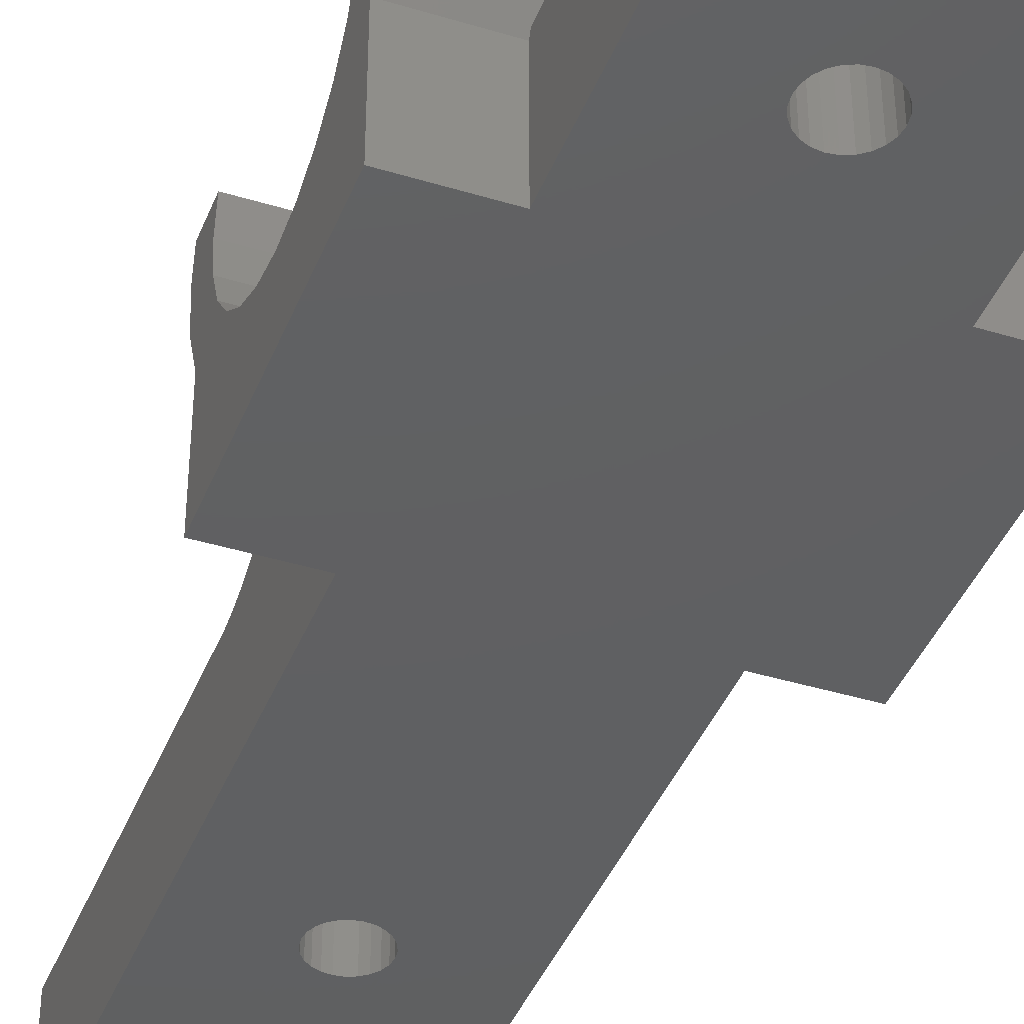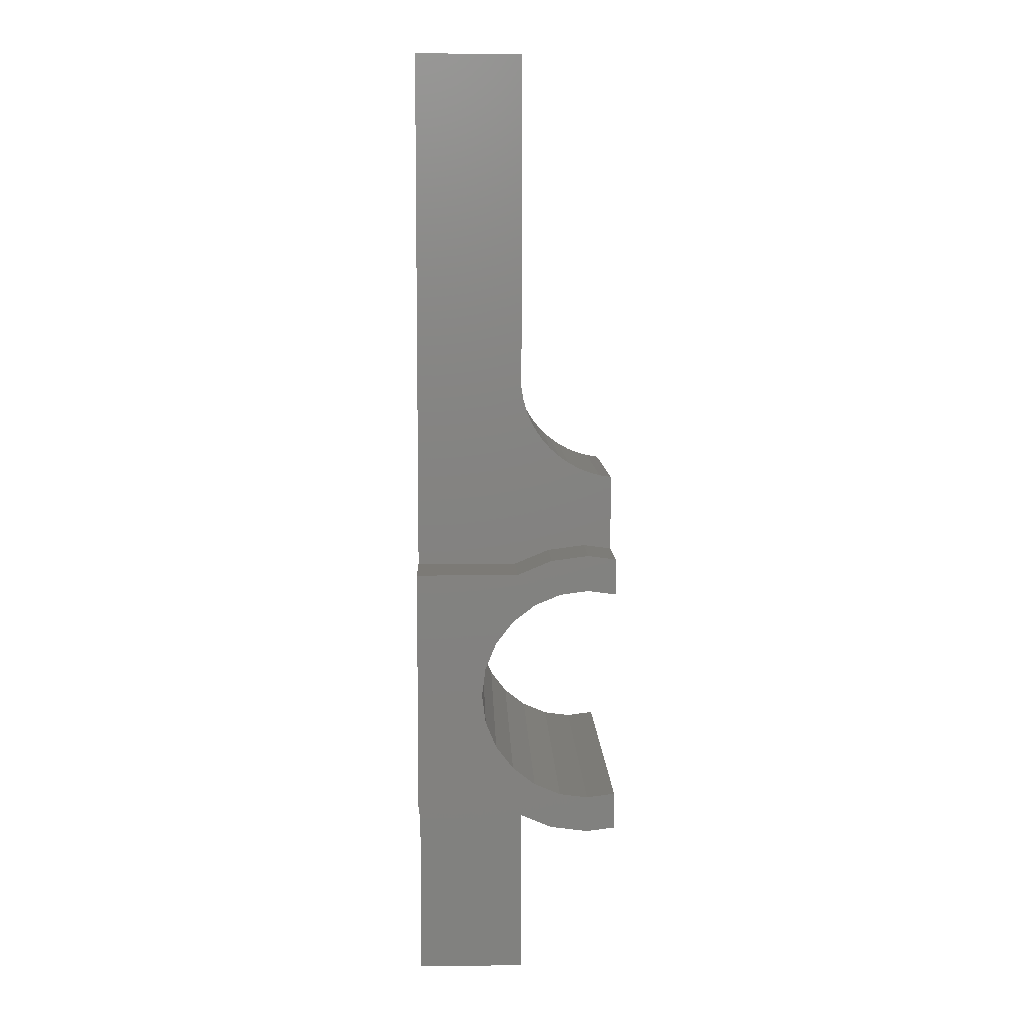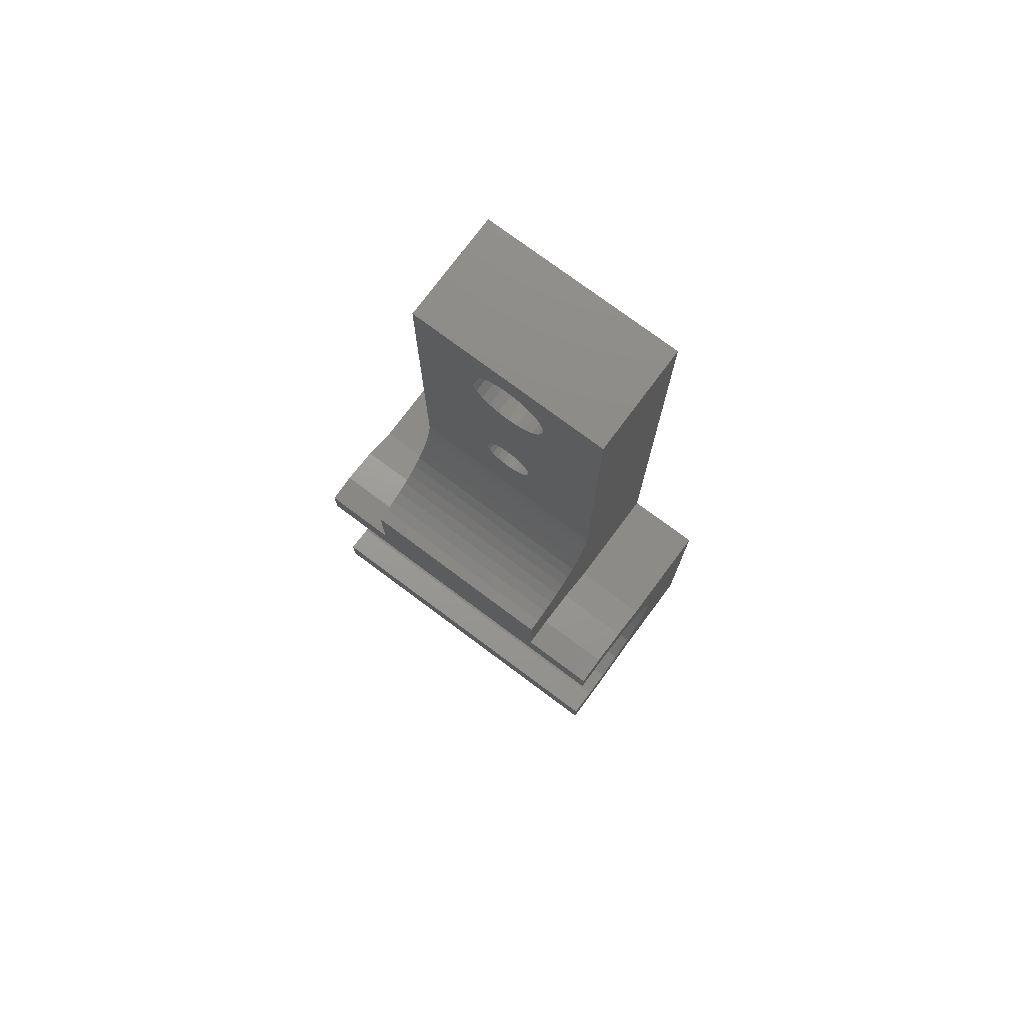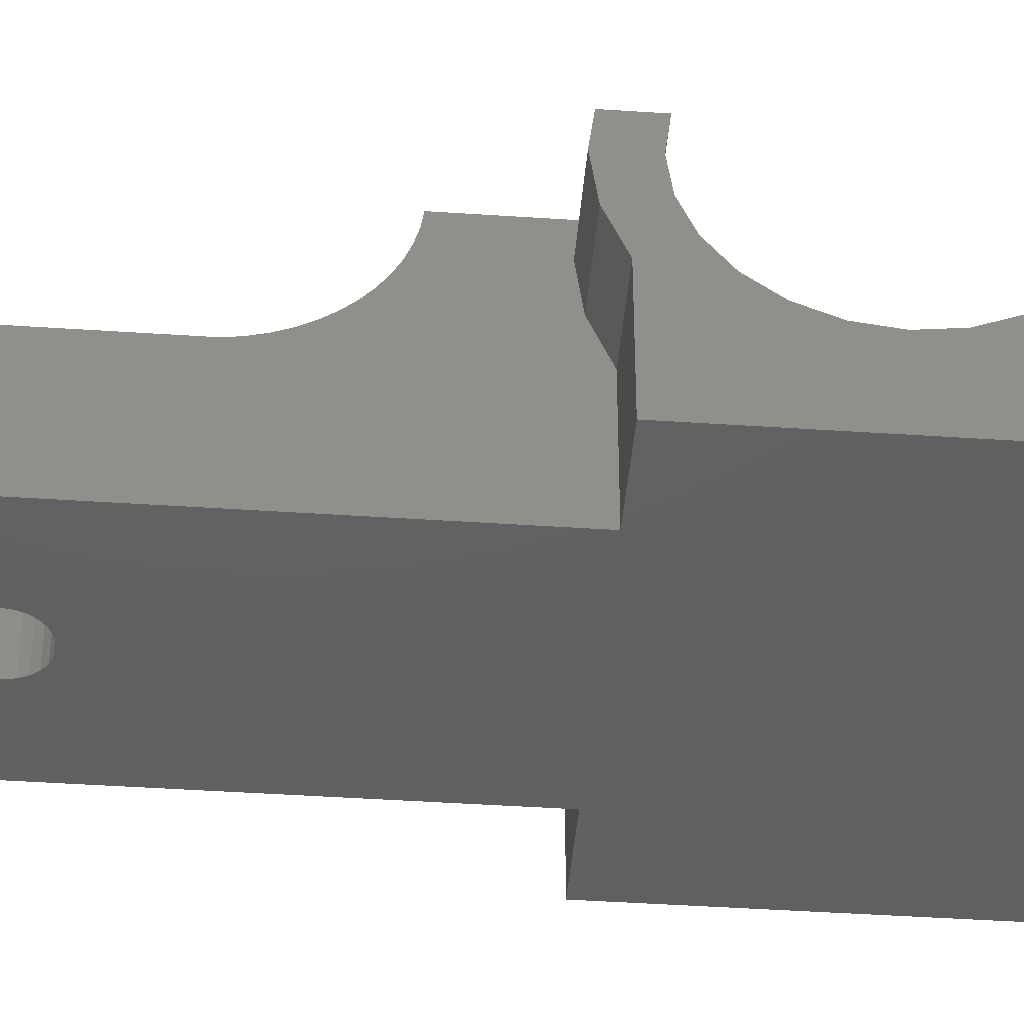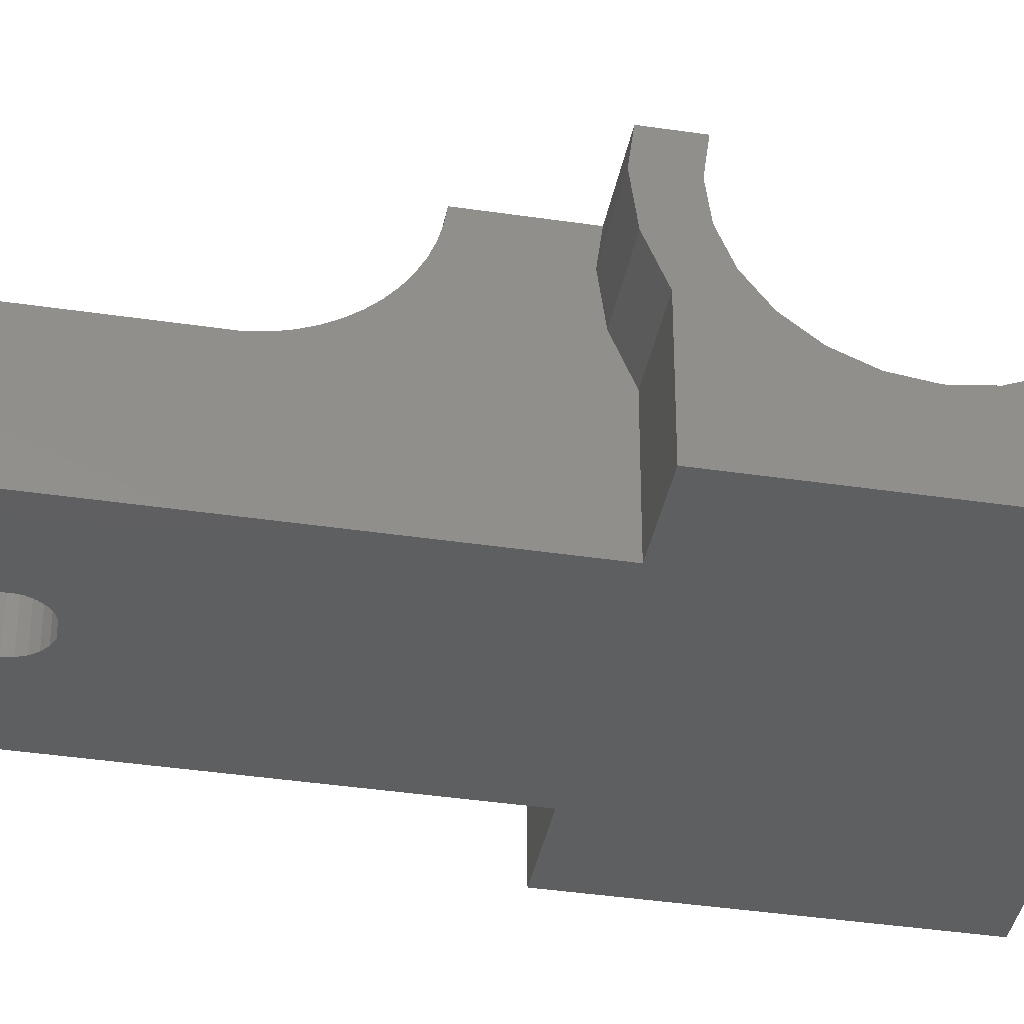
<metadata>
{"format":"stl","ext":"stl","renderer":"f3d","projection":"perspective","resolution":1024,"background":"white","views":[{"elev":-40.9,"azim":-20.5,"up":"+Z"},{"elev":7.8,"azim":-91.5,"up":"+Y"},{"elev":76.0,"azim":36.7,"up":"+Y"},{"elev":-42.7,"azim":-94.6,"up":"+Z"},{"elev":-38.0,"azim":-100.8,"up":"+Z"}]}
</metadata>
<code>
# stl→obj: 266 verts, 540 faces
v 311.6 736.3 48.06
v 312.1 736.3 55.56
v 311.6 736.3 55.56
v 312.1 736.3 48.06
v 310.4 736.8 48.06
v 310.7 736.5 55.56
v 310.4 736.8 55.56
v 310.7 736.5 48.06
v 310.1 737.1 48.06
v 309.9 737.5 55.56
v 309.9 737.5 48.06
v 310.1 737.1 55.56
v 311.2 736.3 55.56
v 311.2 736.3 48.06
v 312.5 736.5 48.06
v 312.8 736.8 55.56
v 312.5 736.5 55.56
v 312.8 736.8 48.06
v 313.1 738.9 55.56
v 312.8 739.2 48.06
v 312.8 739.2 55.56
v 313.1 738.9 48.06
v 309 750.7 48.06
v 309.2 751.4 55.56
v 309.2 751.4 48.06
v 309 750.7 55.56
v 309.7 751.9 55.56
v 309.7 751.9 48.06
v 310.2 752.4 48.06
v 310.2 752.4 55.56
v 310.9 752.7 48.06
v 310.9 752.7 55.56
v 311.6 752.8 48.06
v 311.6 752.8 55.56
v 312.3 752.7 48.06
v 312.3 752.7 55.56
v 313 752.4 48.06
v 313 752.4 55.56
v 313.6 751.9 48.06
v 313.6 751.9 55.56
v 314 751.4 55.56
v 314 751.4 48.06
v 314.3 750.7 55.56
v 314.3 750.7 48.06
v 313.6 748.1 55.56
v 314 748.6 48.06
v 314 748.6 55.56
v 313.6 748.1 48.06
v 313 747.6 48.06
v 313 747.6 55.56
v 312.3 747.3 55.56
v 312.3 747.3 48.06
v 311.6 747.3 48.06
v 311.6 747.3 55.56
v 310.1 738.9 48.06
v 310.4 739.2 55.56
v 310.4 739.2 48.06
v 310.1 738.9 55.56
v 310.9 747.3 48.06
v 310.9 747.3 55.56
v 310.2 747.6 48.06
v 310.2 747.6 55.56
v 309.7 748.1 55.56
v 309.7 748.1 48.06
v 309.2 748.6 55.56
v 309.2 748.6 48.06
v 309 749.3 55.56
v 309 749.3 48.06
v 313.3 738.5 55.56
v 313.3 738.5 48.06
v 308.9 750 55.56
v 308.9 750 48.06
v 314.4 750 55.56
v 314.4 750 48.06
v 311.2 739.7 48.06
v 310.7 739.5 55.56
v 311.2 739.7 55.56
v 310.7 739.5 48.06
v 314.3 749.3 55.56
v 314.3 749.3 48.06
v 309.9 738.5 48.06
v 309.9 738.5 55.56
v 312.5 739.5 55.56
v 312.5 739.5 48.06
v 313.1 737.1 55.56
v 313.3 737.5 48.06
v 313.3 737.5 55.56
v 313.1 737.1 48.06
v 313.4 738 55.56
v 313.4 738 48.06
v 309.9 738 55.56
v 309.9 738 48.06
v 311.6 739.8 48.06
v 311.6 739.8 55.56
v 312.1 739.7 48.06
v 312.1 739.7 55.56
v 310.4 693.3 48.06
v 310.7 693.1 55.56
v 310.4 693.3 55.56
v 310.7 693.1 48.06
v 310.1 695.5 48.06
v 310.4 695.8 55.56
v 310.4 695.8 48.06
v 310.1 695.5 55.56
v 309.9 694.6 48.06
v 309.9 695 55.56
v 309.9 695 48.06
v 309.9 694.6 55.56
v 310.1 693.7 48.06
v 309.9 694.1 55.56
v 309.9 694.1 48.06
v 310.1 693.7 55.56
v 312.8 693.3 55.56
v 313.1 693.7 48.06
v 313.1 693.7 55.56
v 312.8 693.3 48.06
v 310.7 696.1 48.06
v 310.7 696.1 55.56
v 313.4 694.6 55.56
v 313.3 695 48.06
v 313.3 695 55.56
v 313.4 694.6 48.06
v 311.2 696.3 48.06
v 311.2 696.3 55.56
v 313.1 695.5 48.06
v 313.1 695.5 55.56
v 311.2 692.9 48.06
v 311.6 692.8 55.56
v 311.2 692.9 55.56
v 311.6 692.8 48.06
v 312.1 692.9 55.56
v 312.1 692.9 48.06
v 313.3 694.1 48.06
v 313.3 694.1 55.56
v 312.8 695.8 48.06
v 312.5 696.1 55.56
v 312.8 695.8 55.56
v 312.5 696.1 48.06
v 312.5 693.1 48.06
v 312.5 693.1 55.56
v 312.1 696.3 55.56
v 312.1 696.3 48.06
v 311.6 696.3 55.56
v 311.6 696.3 48.06
v 299.6 719.7 62.06
v 299.6 719.7 57.53
v 299.6 720 60.12
v 299.6 717.2 62.06
v 299.6 718.7 55.12
v 299.6 717.5 60.12
v 299.6 718.7 48.06
v 299.6 700.3 62.06
v 299.6 702.5 60.12
v 299.6 702.8 62.06
v 299.6 701.3 55.12
v 299.6 700.3 57.53
v 299.6 700 60.12
v 299.6 713.8 53.62
v 299.6 701.3 48.06
v 299.6 715.3 54.81
v 299.6 715.5 55.12
v 299.6 716.5 56.37
v 299.6 717.2 58.18
v 299.6 711.9 52.87
v 299.6 710 52.62
v 299.6 708.1 52.87
v 299.6 706.3 53.62
v 299.6 704.7 54.81
v 299.6 704.5 55.12
v 299.6 703.5 56.37
v 299.6 702.8 58.18
v 304.6 713.8 53.62
v 318.6 715.3 54.81
v 318.6 713.8 53.62
v 304.6 715.3 54.81
v 323.6 702.8 62.06
v 323.6 700.3 62.06
v 323.6 717.5 60.12
v 323.6 717.2 62.06
v 318.6 688 48.06
v 304.6 688 55.56
v 318.6 688 55.56
v 304.6 688 48.06
v 318.6 718.7 48.06
v 323.6 701.3 48.06
v 323.6 718.7 48.06
v 318.6 701.3 48.06
v 318.6 755 48.06
v 304.6 755 48.06
v 304.6 718.7 48.06
v 304.6 701.3 48.06
v 304.6 710 52.62
v 318.6 711.9 52.87
v 318.6 710 52.62
v 304.6 711.9 52.87
v 304.6 708.1 52.87
v 318.6 708.1 52.87
v 323.6 702.5 60.12
v 323.6 702.8 58.18
v 323.6 717.2 58.18
v 323.6 719.7 62.06
v 318.6 719.7 62.06
v 318.6 725 62.06
v 304.6 719.7 62.06
v 304.6 725 62.06
v 304.6 755 55.56
v 318.6 755 55.56
v 304.6 715.5 55.12
v 318.6 715.5 55.12
v 323.6 715.5 55.12
v 323.6 716.5 56.37
v 304.6 706.3 53.62
v 318.6 706.3 53.62
v 323.6 703.5 56.37
v 304.6 704.7 54.81
v 318.6 704.7 54.81
v 318.6 704.5 55.12
v 304.6 704.5 55.12
v 323.6 704.5 55.12
v 304.6 718.7 55.12
v 304.6 719.7 57.53
v 304.6 720 60.12
v 318.6 701.2 55.56
v 304.6 701.2 55.56
v 323.6 700.3 57.53
v 323.6 700 60.12
v 318.6 731.5 55.56
v 304.6 731.5 55.56
v 323.6 701.3 55.12
v 318.6 701.3 55.12
v 304.6 701.3 55.12
v 318.6 720 60.12
v 323.6 720 60.12
v 318.6 719.7 57.53
v 323.6 719.7 57.53
v 318.6 718.7 55.12
v 323.6 718.7 55.12
v 304.6 730.7 55.69
v 304.6 729.9 55.91
v 304.6 729.1 56.23
v 304.6 728.4 56.62
v 304.6 727.7 57.1
v 304.6 727.1 57.65
v 304.6 726.5 58.27
v 304.6 726.1 58.95
v 304.6 725.7 59.68
v 304.6 725.4 60.44
v 304.6 725.1 61.24
v 323.6 713.8 53.62
v 323.6 715.3 54.81
v 323.6 711.9 52.87
v 323.6 710 52.62
v 323.6 708.1 52.87
v 323.6 706.3 53.62
v 323.6 704.7 54.81
v 318.6 730.7 55.69
v 318.6 729.9 55.91
v 318.6 729.1 56.23
v 318.6 728.4 56.62
v 318.6 727.7 57.1
v 318.6 727.1 57.65
v 318.6 726.5 58.27
v 318.6 726.1 58.95
v 318.6 725.7 59.68
v 318.6 725.4 60.44
v 318.6 725.1 61.24
f 1 2 3
f 2 1 4
f 5 6 7
f 6 5 8
f 9 10 11
f 10 9 12
f 8 13 6
f 13 8 14
f 15 16 17
f 16 15 18
f 19 20 21
f 20 19 22
f 23 24 25
f 24 23 26
f 25 27 28
f 27 25 24
f 29 27 30
f 27 29 28
f 31 30 32
f 30 31 29
f 33 32 34
f 32 33 31
f 35 34 36
f 34 35 33
f 37 36 38
f 36 37 35
f 39 38 40
f 38 39 37
f 41 39 40
f 39 41 42
f 43 42 41
f 42 43 44
f 45 46 47
f 46 45 48
f 49 45 50
f 45 49 48
f 51 49 50
f 49 51 52
f 53 51 54
f 51 53 52
f 55 56 57
f 56 55 58
f 59 54 60
f 54 59 53
f 61 60 62
f 60 61 59
f 63 61 62
f 61 63 64
f 64 65 66
f 65 64 63
f 66 67 68
f 67 66 65
f 69 22 19
f 22 69 70
f 68 71 72
f 71 68 67
f 73 44 43
f 44 73 74
f 75 76 77
f 76 75 78
f 79 74 73
f 74 79 80
f 47 80 79
f 80 47 46
f 81 58 55
f 58 81 82
f 20 83 21
f 83 20 84
f 78 56 76
f 56 78 57
f 85 86 87
f 86 85 88
f 14 3 13
f 3 14 1
f 72 26 23
f 26 72 71
f 89 70 69
f 70 89 90
f 11 91 92
f 91 11 10
f 93 77 94
f 77 93 75
f 95 94 96
f 94 95 93
f 16 88 85
f 88 16 18
f 84 96 83
f 96 84 95
f 92 82 81
f 82 92 91
f 2 15 17
f 15 2 4
f 87 90 89
f 90 87 86
f 5 12 9
f 12 5 7
f 97 98 99
f 98 97 100
f 101 102 103
f 102 101 104
f 105 106 107
f 106 105 108
f 109 110 111
f 110 109 112
f 113 114 115
f 114 113 116
f 117 102 118
f 102 117 103
f 119 120 121
f 120 119 122
f 123 118 124
f 118 123 117
f 121 125 126
f 125 121 120
f 127 128 129
f 128 127 130
f 107 104 101
f 104 107 106
f 111 108 105
f 108 111 110
f 97 112 109
f 112 97 99
f 100 129 98
f 129 100 127
f 130 131 128
f 131 130 132
f 115 133 134
f 133 115 114
f 134 122 119
f 122 134 133
f 135 136 137
f 136 135 138
f 139 113 140
f 113 139 116
f 138 141 136
f 141 138 142
f 142 143 141
f 143 142 144
f 126 135 137
f 135 126 125
f 144 124 143
f 124 144 123
f 132 140 131
f 140 132 139
f 145 146 147
f 146 145 148
f 146 148 149
f 149 148 150
f 149 150 151
f 152 153 154
f 153 152 155
f 155 152 156
f 156 152 157
f 151 158 159
f 158 151 160
f 160 151 161
f 161 151 162
f 162 151 163
f 163 151 150
f 159 158 164
f 159 164 165
f 159 165 166
f 159 166 167
f 159 167 168
f 159 168 169
f 159 169 170
f 159 170 171
f 159 171 153
f 159 153 155
f 172 173 174
f 173 172 175
f 152 176 177
f 176 152 154
f 178 148 179
f 148 178 150
f 180 181 182
f 181 180 183
f 49 90 48
f 90 49 70
f 70 49 22
f 22 49 20
f 20 49 52
f 20 52 84
f 84 52 95
f 95 52 53
f 95 53 93
f 93 53 59
f 93 59 75
f 75 59 78
f 78 59 61
f 78 61 57
f 57 61 55
f 55 61 64
f 55 64 81
f 81 64 92
f 92 64 105
f 184 185 186
f 185 184 187
f 187 184 188
f 187 188 180
f 180 188 74
f 74 188 44
f 44 188 42
f 42 188 39
f 39 188 37
f 37 188 35
f 35 188 189
f 35 189 33
f 33 189 31
f 31 189 29
f 29 189 28
f 28 189 25
f 25 189 23
f 23 189 72
f 180 139 183
f 139 180 116
f 116 180 114
f 114 180 133
f 133 180 122
f 122 180 74
f 122 74 80
f 122 80 46
f 122 46 48
f 122 48 90
f 183 139 132
f 183 132 130
f 183 130 127
f 183 127 100
f 183 100 97
f 183 97 109
f 183 109 111
f 183 111 105
f 183 105 64
f 183 64 66
f 183 66 68
f 183 68 72
f 183 72 189
f 183 189 190
f 183 190 191
f 191 190 151
f 191 151 159
f 86 122 90
f 122 86 120
f 120 86 88
f 120 88 125
f 125 88 18
f 125 18 135
f 135 18 15
f 135 15 138
f 138 15 4
f 138 4 142
f 142 4 1
f 142 1 144
f 144 1 14
f 144 14 123
f 123 14 8
f 123 8 117
f 117 8 5
f 117 5 103
f 103 5 9
f 103 9 101
f 101 9 11
f 101 11 107
f 107 11 92
f 107 92 105
f 192 193 194
f 193 192 195
f 196 194 197
f 194 196 192
f 171 198 153
f 198 171 199
f 200 150 178
f 150 200 163
f 153 176 154
f 176 153 198
f 148 201 179
f 201 148 202
f 202 148 203
f 203 148 204
f 204 148 145
f 205 203 204
f 206 188 207
f 188 206 189
f 173 208 209
f 208 173 175
f 210 162 211
f 162 210 209
f 162 209 161
f 161 209 208
f 212 197 213
f 197 212 196
f 170 199 171
f 199 170 214
f 215 213 216
f 213 215 212
f 169 214 170
f 214 169 217
f 217 169 218
f 217 218 216
f 216 218 215
f 219 214 217
f 211 163 200
f 163 211 162
f 195 174 193
f 174 195 172
f 146 220 221
f 220 146 149
f 147 221 222
f 221 147 146
f 145 222 204
f 222 145 147
f 182 115 223
f 115 182 113
f 113 182 140
f 140 182 181
f 223 115 134
f 223 134 119
f 140 181 131
f 131 181 128
f 128 181 129
f 129 181 98
f 98 181 99
f 99 181 112
f 112 181 110
f 110 181 108
f 223 136 224
f 136 223 137
f 137 223 126
f 126 223 121
f 121 223 119
f 224 136 141
f 224 141 143
f 224 143 124
f 224 124 118
f 224 118 102
f 224 102 104
f 224 104 106
f 224 106 108
f 224 108 181
f 225 157 226
f 157 225 156
f 227 87 207
f 87 227 85
f 85 227 16
f 16 227 17
f 17 227 228
f 207 87 89
f 207 89 73
f 73 89 79
f 79 89 47
f 47 89 45
f 17 228 2
f 2 228 3
f 3 228 13
f 13 228 6
f 6 228 7
f 7 228 12
f 12 228 10
f 10 228 91
f 91 228 63
f 63 228 65
f 65 228 67
f 67 228 71
f 207 36 206
f 36 207 38
f 38 207 40
f 40 207 41
f 41 207 43
f 43 207 73
f 206 36 34
f 206 34 32
f 206 32 30
f 206 30 27
f 206 27 24
f 206 24 26
f 206 26 71
f 206 71 228
f 89 50 45
f 50 89 69
f 50 69 19
f 50 19 21
f 50 21 51
f 51 21 83
f 51 83 96
f 51 96 54
f 54 96 94
f 54 94 77
f 54 77 60
f 60 77 76
f 60 76 62
f 62 76 56
f 62 56 58
f 62 58 63
f 63 58 82
f 63 82 91
f 229 156 225
f 156 229 223
f 223 229 230
f 156 224 155
f 224 156 223
f 155 224 231
f 226 152 177
f 152 226 157
f 180 230 187
f 230 180 223
f 223 180 182
f 232 201 202
f 201 232 233
f 234 233 232
f 233 234 235
f 236 235 234
f 235 236 237
f 165 195 192
f 195 165 164
f 166 192 196
f 192 166 165
f 167 196 212
f 196 167 166
f 175 161 208
f 161 175 160
f 168 218 169
f 218 168 215
f 168 212 215
f 212 168 167
f 149 190 220
f 190 149 151
f 164 172 195
f 172 164 158
f 191 155 231
f 155 191 159
f 158 175 172
f 175 158 160
f 204 222 205
f 228 189 206
f 189 228 190
f 190 228 238
f 190 238 239
f 190 239 240
f 190 240 241
f 190 241 242
f 190 242 243
f 190 243 244
f 190 244 245
f 190 245 246
f 190 246 247
f 190 247 248
f 190 248 205
f 190 205 222
f 190 222 221
f 190 221 220
f 224 191 231
f 191 224 183
f 183 224 181
f 185 237 186
f 237 185 249
f 237 249 250
f 237 250 210
f 237 210 211
f 237 211 200
f 237 200 178
f 249 185 251
f 251 185 252
f 252 185 253
f 253 185 254
f 254 185 255
f 255 185 219
f 219 185 214
f 214 185 199
f 199 185 198
f 198 177 176
f 177 198 229
f 229 198 185
f 177 229 225
f 177 225 226
f 235 201 233
f 201 235 179
f 179 235 237
f 179 237 178
f 184 237 236
f 237 184 186
f 250 209 210
f 209 250 173
f 213 253 254
f 253 213 197
f 216 254 255
f 254 216 213
f 193 249 251
f 249 193 174
f 194 251 252
f 251 194 193
f 197 252 253
f 252 197 194
f 185 230 229
f 230 185 187
f 216 219 217
f 219 216 255
f 174 250 249
f 250 174 173
f 184 207 188
f 207 184 227
f 227 184 256
f 256 184 257
f 257 184 258
f 258 184 259
f 259 184 260
f 260 184 261
f 261 184 262
f 262 184 263
f 263 184 264
f 264 184 265
f 265 184 266
f 266 184 203
f 203 184 232
f 232 184 234
f 234 184 236
f 202 203 232
f 238 227 256
f 227 238 228
f 239 256 257
f 256 239 238
f 240 257 258
f 257 240 239
f 241 258 259
f 258 241 240
f 242 259 260
f 259 242 241
f 243 260 261
f 260 243 242
f 243 262 244
f 262 243 261
f 244 263 245
f 263 244 262
f 245 264 246
f 264 245 263
f 246 265 247
f 265 246 264
f 247 266 248
f 266 247 265
f 205 266 203
f 266 205 248

</code>
